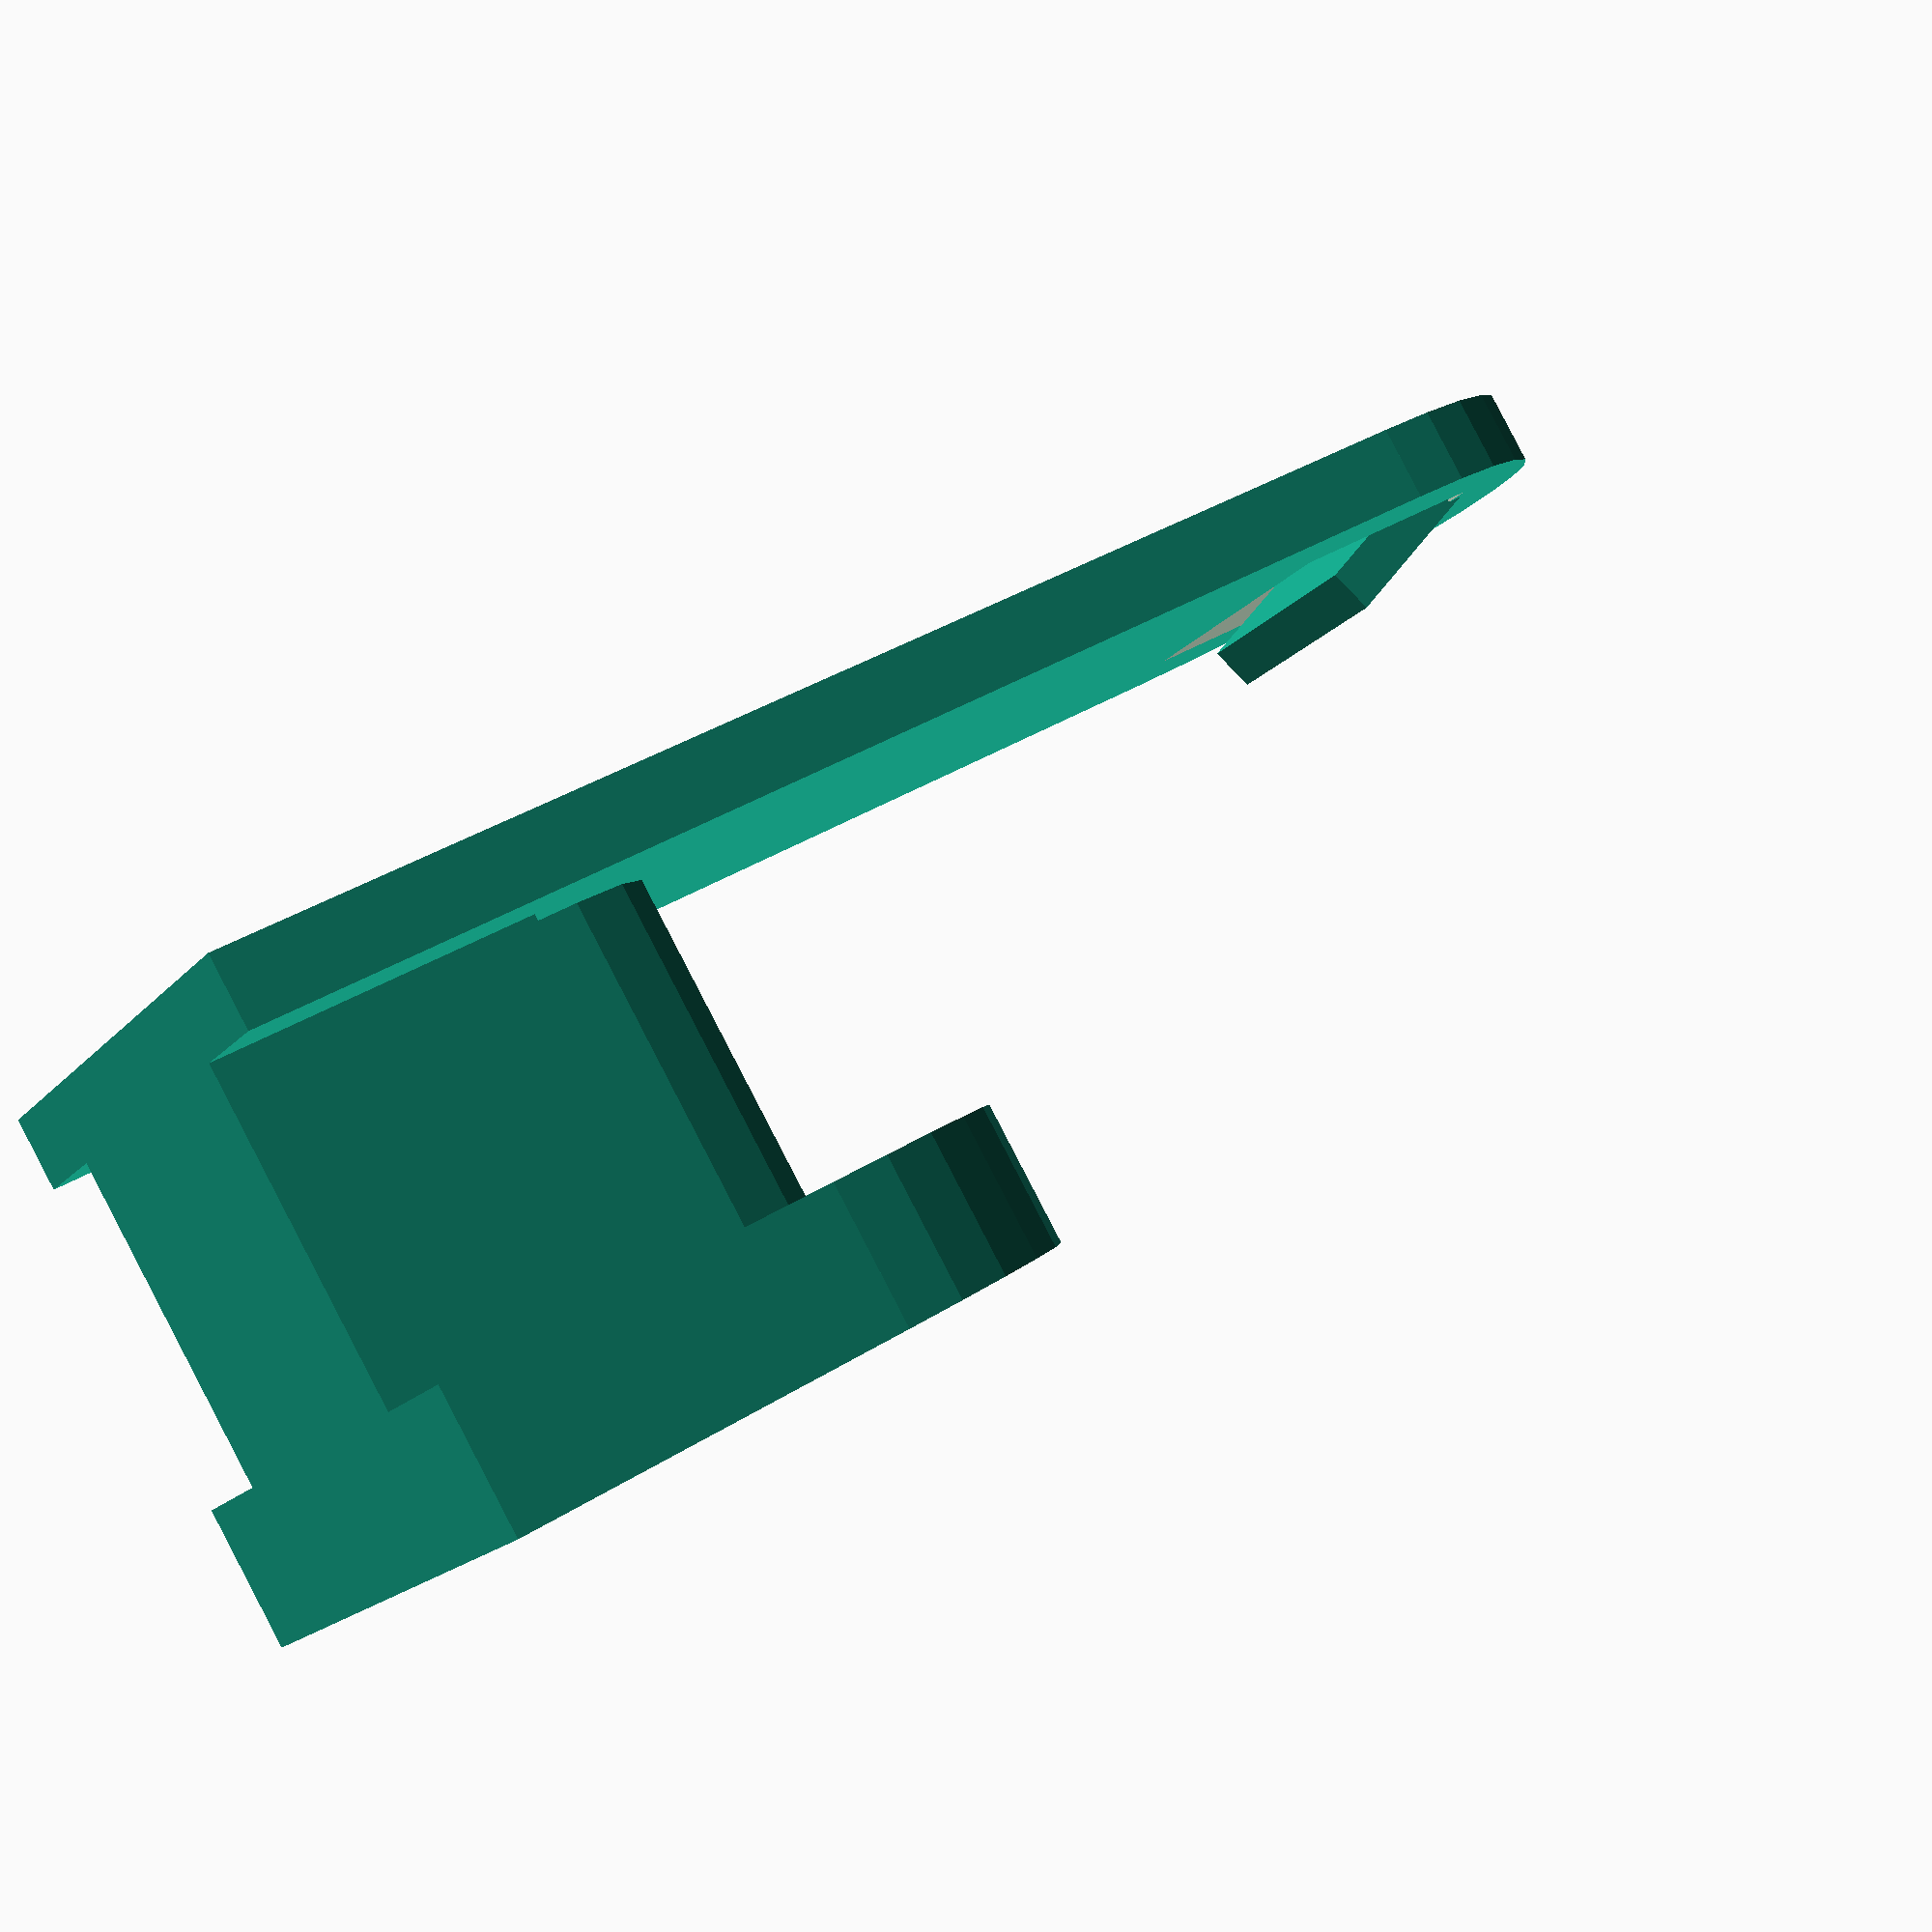
<openscad>
gp_breite = 19;
gp_hoehe = 2.4;
stift_radius = 3.8;
stift_rand = gp_breite/2+0.5;//10;
stift_hoehe = 18;
rand_hoehe = 4.7;
schlitz_breite = 1.6;
schlitz_tiefe = 10;
unendlich = 1000;
loch_breite = 7;
loch_laenge = 10;
stuetze_hoehe = stift_hoehe;
stuetze_laenge = 2*stift_radius+6;
stuetze_breite = 12;
stuetze_d1 = 2.5;
gp_laenge = stuetze_laenge+40;


union() {

// Grundplatte
    difference() {
        union() {
            // grundplatte rechteckig
            translate([0,0,gp_hoehe/2]) 
                cube([gp_breite,gp_laenge-gp_breite/2,gp_hoehe], true);

            // grundplatte rund
            translate([ 00, -(gp_laenge-gp_breite/2)/2, 00]) 
                cylinder(h=gp_hoehe, r1=gp_breite/2, r2=gp_breite/2); 
        }

        // loch für noppe
        translate([0,-gp_laenge/2+3,0]) 
            cube([loch_laenge, loch_breite, unendlich],true);
    }

// stift
    translate([ 0, (gp_laenge-gp_breite/2)/2-stuetze_laenge, 0])
    difference (){
        union() {
            // stift
            cylinder(h=stift_hoehe, r1=stift_radius, r2=stift_radius);

            // stuetze
            translate([ 0, (stuetze_laenge+stuetze_d1)/2, (stuetze_hoehe)/2]) 
                cube([stuetze_breite, stuetze_laenge-stuetze_d1, stuetze_hoehe], true);
            translate([ 0, (stuetze_laenge)/2, (stuetze_hoehe)/2])
                cube([2*stift_radius, stuetze_laenge, stuetze_hoehe], true);

            // rand
//            hull() {
//            translate([ 0, 0, stift_hoehe-rand_hoehe])
//                cylinder(h=rand_hoehe, r1=stift_rand, r2=stift_rand);
//            translate([ 0, 4, stift_hoehe-rand_hoehe])
//                cylinder(h=rand_hoehe, r1=stift_rand, r2=stift_rand);
//                }
            translate([ 0, 0, stift_hoehe-rand_hoehe])
                cylinder(h=rand_hoehe, r1=stift_rand, r2=stift_rand);
            translate([ 0, stuetze_laenge/2, stift_hoehe-rand_hoehe+rand_hoehe/2]) 
                cube([2*stift_rand, stuetze_laenge, rand_hoehe], true);
        }
    }

    //noppe
    translate([0, -gp_laenge/2+2, gp_hoehe+0.3]) 
        rotate([20, 0, 0]) 
            cube([loch_laenge*0.8, 6, 1.5],true);

}

</openscad>
<views>
elev=272.5 azim=299.7 roll=332.5 proj=p view=solid
</views>
